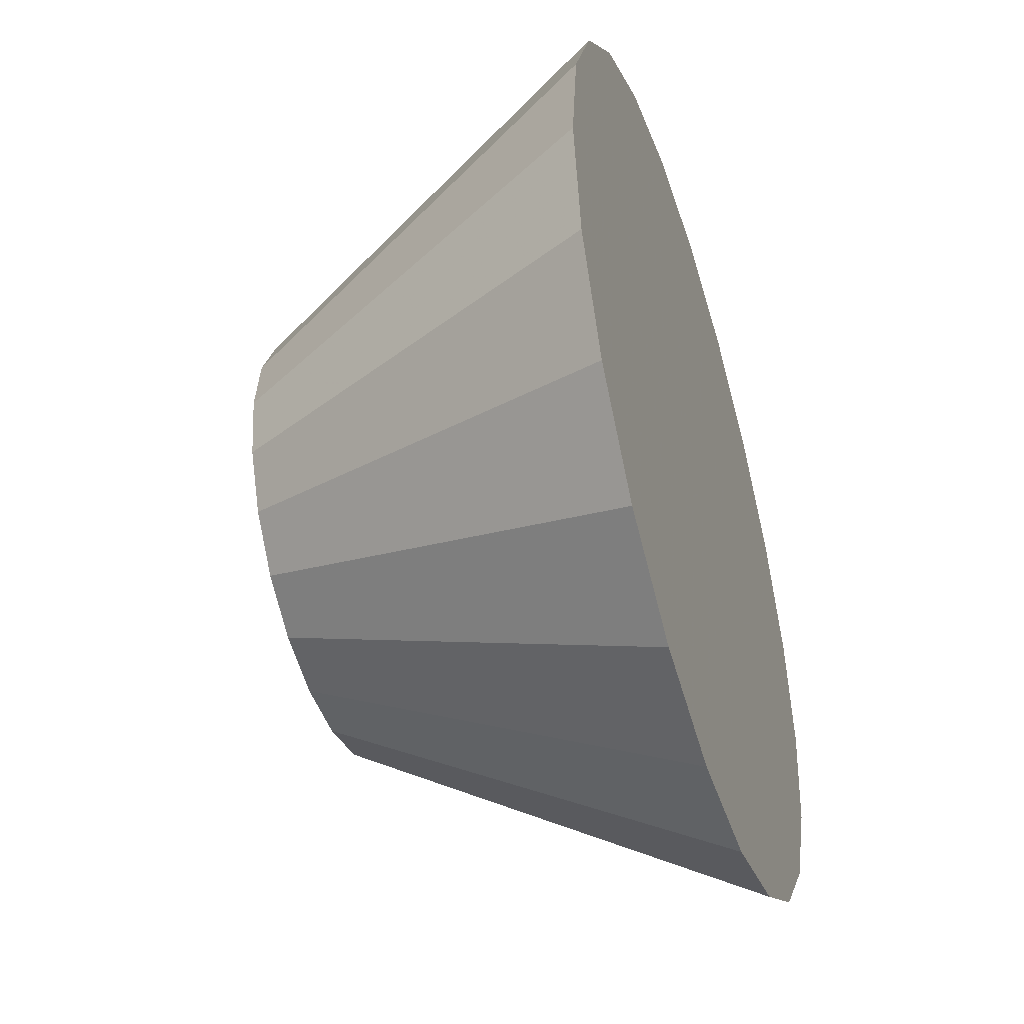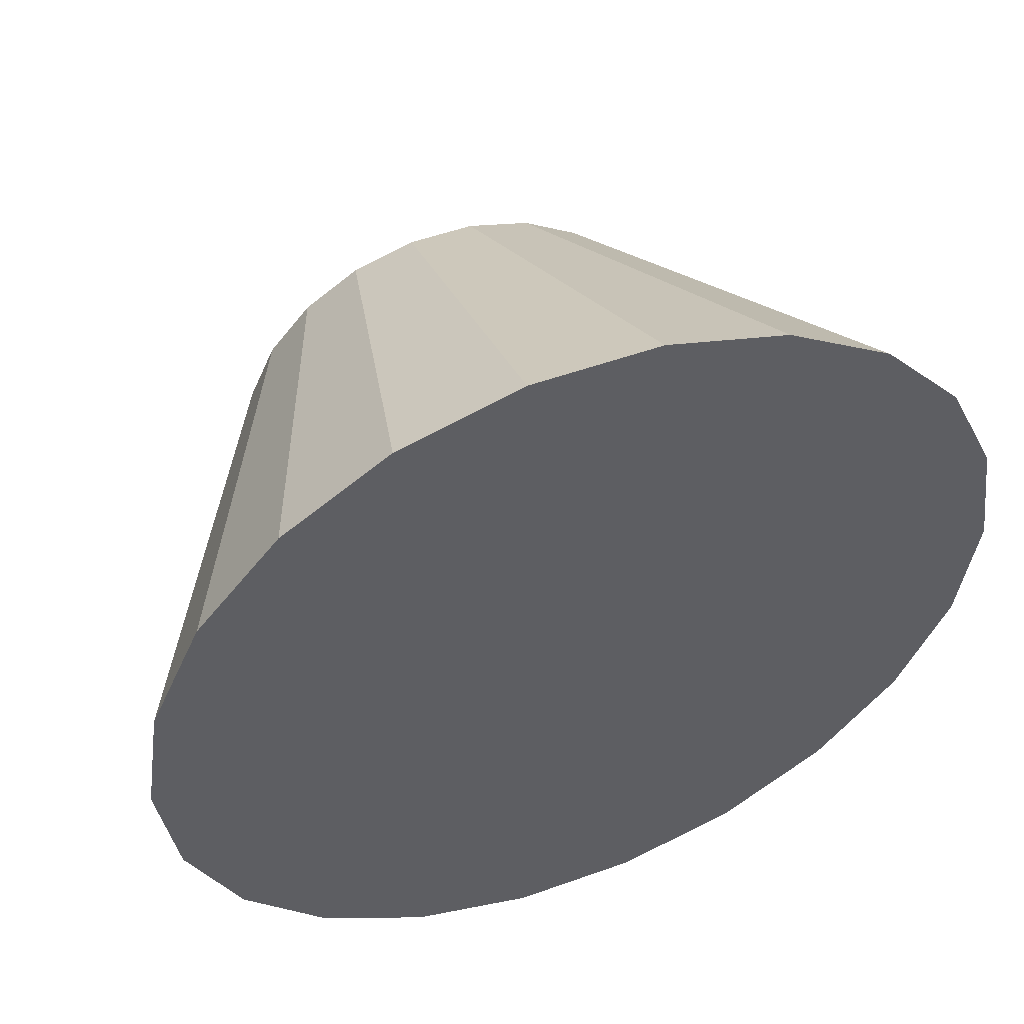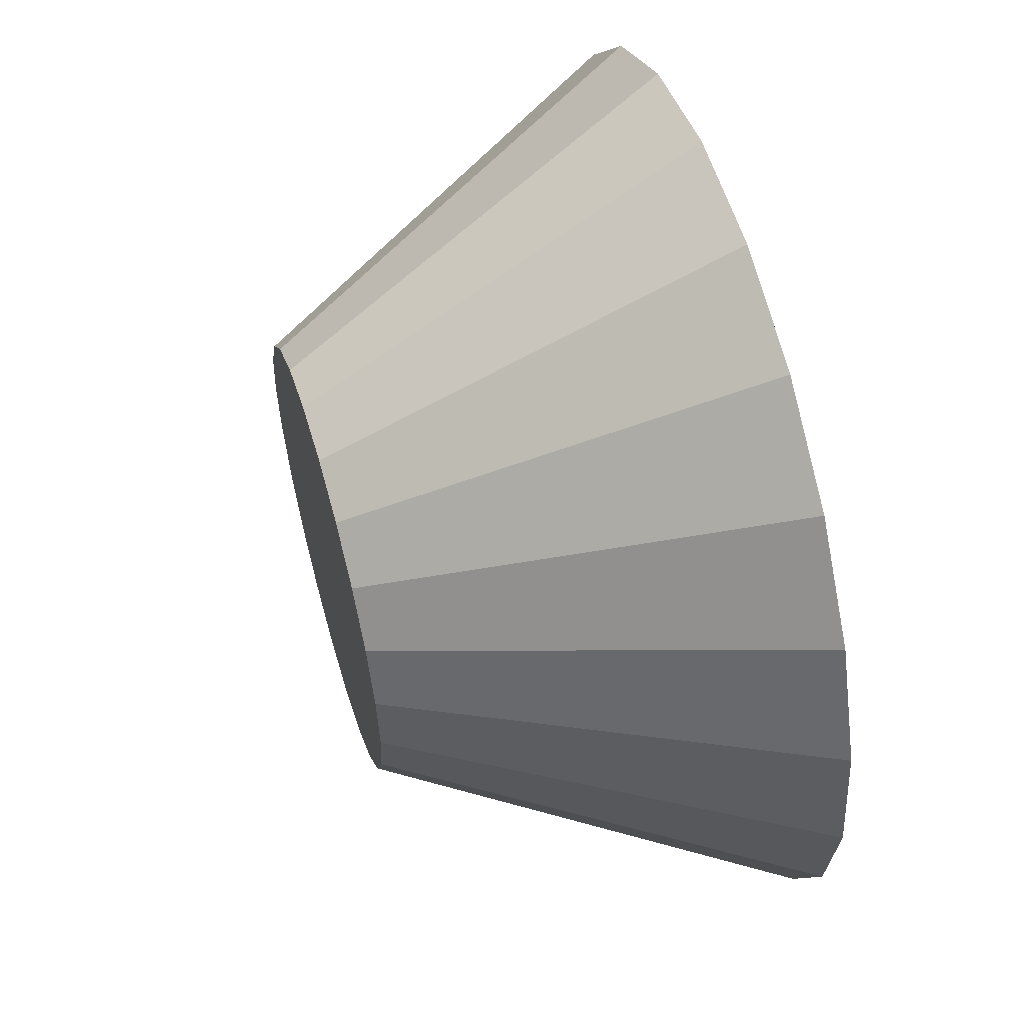
<metadata>
{"format":"obj","ext":"obj","renderer":"f3d","projection":"perspective","resolution":1024,"background":"white","views":[{"elev":-45.5,"azim":-72.4,"up":"+Y"},{"elev":52.1,"azim":-21.2,"up":"+Y"},{"elev":56.8,"azim":-106.3,"up":"+Y"}]}
</metadata>
<code>
v 1.439e-17 -1.904e-17 0.4076
v 1.439e-17 -1.904e-17 -0.4076
v 0.9132 -1.904e-17 0.4076
v 0.8762 0.2573 0.4076
v 0.7682 0.4937 0.4076
v 0.598 0.6901 0.4076
v 0.3793 0.8306 0.4076
v 0.13 0.9039 0.4076
v -0.13 0.9039 0.4076
v -0.3793 0.8306 0.4076
v -0.598 0.6901 0.4076
v -0.7682 0.4937 0.4076
v -0.8762 0.2573 0.4076
v -0.9132 9.279e-17 0.4076
v -0.8762 -0.2573 0.4076
v -0.7682 -0.4937 0.4076
v -0.598 -0.6901 0.4076
v -0.3793 -0.8306 0.4076
v -0.13 -0.9039 0.4076
v 0.13 -0.9039 0.4076
v 0.3793 -0.8306 0.4076
v 0.598 -0.6901 0.4076
v 0.7682 -0.4937 0.4076
v 0.8762 -0.2573 0.4076
v 0.878 -1.904e-17 0.3449
v 0.8425 0.2474 0.3449
v 0.7387 0.4747 0.3449
v 0.575 0.6636 0.3449
v 0.3648 0.7987 0.3449
v 0.125 0.8691 0.3449
v -0.125 0.8691 0.3449
v -0.3648 0.7987 0.3449
v -0.575 0.6636 0.3449
v -0.7387 0.4747 0.3449
v -0.8425 0.2474 0.3449
v -0.878 8.849e-17 0.3449
v -0.8425 -0.2474 0.3449
v -0.7387 -0.4747 0.3449
v -0.575 -0.6636 0.3449
v -0.3648 -0.7987 0.3449
v -0.125 -0.8691 0.3449
v 0.125 -0.8691 0.3449
v 0.3648 -0.7987 0.3449
v 0.575 -0.6636 0.3449
v 0.7387 -0.4747 0.3449
v 0.8425 -0.2474 0.3449
v 0.8429 -1.904e-17 0.2822
v 0.8088 0.2375 0.2822
v 0.7091 0.4557 0.2822
v 0.552 0.637 0.2822
v 0.3502 0.7667 0.2822
v 0.12 0.8343 0.2822
v -0.12 0.8343 0.2822
v -0.3502 0.7667 0.2822
v -0.552 0.637 0.2822
v -0.7091 0.4557 0.2822
v -0.8088 0.2375 0.2822
v -0.8429 8.419e-17 0.2822
v -0.8088 -0.2375 0.2822
v -0.7091 -0.4557 0.2822
v -0.552 -0.637 0.2822
v -0.3502 -0.7667 0.2822
v -0.12 -0.8343 0.2822
v 0.12 -0.8343 0.2822
v 0.3502 -0.7667 0.2822
v 0.552 -0.637 0.2822
v 0.7091 -0.4557 0.2822
v 0.8088 -0.2375 0.2822
v 0.8078 -1.904e-17 0.2195
v 0.7751 0.2276 0.2195
v 0.6796 0.4367 0.2195
v 0.529 0.6105 0.2195
v 0.3356 0.7348 0.2195
v 0.115 0.7996 0.2195
v -0.115 0.7996 0.2195
v -0.3356 0.7348 0.2195
v -0.529 0.6105 0.2195
v -0.6796 0.4367 0.2195
v -0.7751 0.2276 0.2195
v -0.8078 7.989e-17 0.2195
v -0.7751 -0.2276 0.2195
v -0.6796 -0.4367 0.2195
v -0.529 -0.6105 0.2195
v -0.3356 -0.7348 0.2195
v -0.115 -0.7996 0.2195
v 0.115 -0.7996 0.2195
v 0.3356 -0.7348 0.2195
v 0.529 -0.6105 0.2195
v 0.6796 -0.4367 0.2195
v 0.7751 -0.2276 0.2195
v 0.7727 -1.904e-17 0.1568
v 0.7414 0.2177 0.1568
v 0.65 0.4177 0.1568
v 0.506 0.5839 0.1568
v 0.321 0.7028 0.1568
v 0.11 0.7648 0.1568
v -0.11 0.7648 0.1568
v -0.321 0.7028 0.1568
v -0.506 0.5839 0.1568
v -0.65 0.4177 0.1568
v -0.7414 0.2177 0.1568
v -0.7727 7.558e-17 0.1568
v -0.7414 -0.2177 0.1568
v -0.65 -0.4177 0.1568
v -0.506 -0.5839 0.1568
v -0.321 -0.7028 0.1568
v -0.11 -0.7648 0.1568
v 0.11 -0.7648 0.1568
v 0.321 -0.7028 0.1568
v 0.506 -0.5839 0.1568
v 0.65 -0.4177 0.1568
v 0.7414 -0.2177 0.1568
v 0.7376 -1.904e-17 0.09406
v 0.7077 0.2078 0.09406
v 0.6205 0.3987 0.09406
v 0.483 0.5574 0.09406
v 0.3064 0.6709 0.09406
v 0.105 0.73 0.09406
v -0.105 0.73 0.09406
v -0.3064 0.6709 0.09406
v -0.483 0.5574 0.09406
v -0.6205 0.3987 0.09406
v -0.7077 0.2078 0.09406
v -0.7376 7.128e-17 0.09406
v -0.7077 -0.2078 0.09406
v -0.6205 -0.3987 0.09406
v -0.483 -0.5574 0.09406
v -0.3064 -0.6709 0.09406
v -0.105 -0.73 0.09406
v 0.105 -0.73 0.09406
v 0.3064 -0.6709 0.09406
v 0.483 -0.5574 0.09406
v 0.6205 -0.3987 0.09406
v 0.7077 -0.2078 0.09406
v 0.7024 -1.904e-17 0.03135
v 0.674 0.1979 0.03135
v 0.5909 0.3798 0.03135
v 0.46 0.5309 0.03135
v 0.2918 0.639 0.03135
v 0.09997 0.6953 0.03135
v -0.09997 0.6953 0.03135
v -0.2918 0.639 0.03135
v -0.46 0.5309 0.03135
v -0.5909 0.3798 0.03135
v -0.674 0.1979 0.03135
v -0.7024 6.698e-17 0.03135
v -0.674 -0.1979 0.03135
v -0.5909 -0.3798 0.03135
v -0.46 -0.5309 0.03135
v -0.2918 -0.639 0.03135
v -0.09997 -0.6953 0.03135
v 0.09997 -0.6953 0.03135
v 0.2918 -0.639 0.03135
v 0.46 -0.5309 0.03135
v 0.5909 -0.3798 0.03135
v 0.674 -0.1979 0.03135
v 0.6673 -1.904e-17 -0.03135
v 0.6403 0.188 -0.03135
v 0.5614 0.3608 -0.03135
v 0.437 0.5043 -0.03135
v 0.2772 0.607 -0.03135
v 0.09497 0.6605 -0.03135
v -0.09497 0.6605 -0.03135
v -0.2772 0.607 -0.03135
v -0.437 0.5043 -0.03135
v -0.5614 0.3608 -0.03135
v -0.6403 0.188 -0.03135
v -0.6673 6.268e-17 -0.03135
v -0.6403 -0.188 -0.03135
v -0.5614 -0.3608 -0.03135
v -0.437 -0.5043 -0.03135
v -0.2772 -0.607 -0.03135
v -0.09497 -0.6605 -0.03135
v 0.09497 -0.6605 -0.03135
v 0.2772 -0.607 -0.03135
v 0.437 -0.5043 -0.03135
v 0.5614 -0.3608 -0.03135
v 0.6403 -0.188 -0.03135
v 0.6322 -1.904e-17 -0.09406
v 0.6066 0.1781 -0.09406
v 0.5318 0.3418 -0.09406
v 0.414 0.4778 -0.09406
v 0.2626 0.5751 -0.09406
v 0.08997 0.6258 -0.09406
v -0.08997 0.6258 -0.09406
v -0.2626 0.5751 -0.09406
v -0.414 0.4778 -0.09406
v -0.5318 0.3418 -0.09406
v -0.6066 0.1781 -0.09406
v -0.6322 5.838e-17 -0.09406
v -0.6066 -0.1781 -0.09406
v -0.5318 -0.3418 -0.09406
v -0.414 -0.4778 -0.09406
v -0.2626 -0.5751 -0.09406
v -0.08997 -0.6258 -0.09406
v 0.08997 -0.6258 -0.09406
v 0.2626 -0.5751 -0.09406
v 0.414 -0.4778 -0.09406
v 0.5318 -0.3418 -0.09406
v 0.6066 -0.1781 -0.09406
v 0.5971 -1.904e-17 -0.1568
v 0.5729 0.1682 -0.1568
v 0.5023 0.3228 -0.1568
v 0.391 0.4512 -0.1568
v 0.248 0.5431 -0.1568
v 0.08497 0.591 -0.1568
v -0.08497 0.591 -0.1568
v -0.248 0.5431 -0.1568
v -0.391 0.4512 -0.1568
v -0.5023 0.3228 -0.1568
v -0.5729 0.1682 -0.1568
v -0.5971 5.408e-17 -0.1568
v -0.5729 -0.1682 -0.1568
v -0.5023 -0.3228 -0.1568
v -0.391 -0.4512 -0.1568
v -0.248 -0.5431 -0.1568
v -0.08497 -0.591 -0.1568
v 0.08497 -0.591 -0.1568
v 0.248 -0.5431 -0.1568
v 0.391 -0.4512 -0.1568
v 0.5023 -0.3228 -0.1568
v 0.5729 -0.1682 -0.1568
v 0.5619 -1.904e-17 -0.2195
v 0.5392 0.1583 -0.2195
v 0.4727 0.3038 -0.2195
v 0.368 0.4247 -0.2195
v 0.2334 0.5112 -0.2195
v 0.07997 0.5562 -0.2195
v -0.07997 0.5562 -0.2195
v -0.2334 0.5112 -0.2195
v -0.368 0.4247 -0.2195
v -0.4727 0.3038 -0.2195
v -0.5392 0.1583 -0.2195
v -0.5619 4.978e-17 -0.2195
v -0.5392 -0.1583 -0.2195
v -0.4727 -0.3038 -0.2195
v -0.368 -0.4247 -0.2195
v -0.2334 -0.5112 -0.2195
v -0.07997 -0.5562 -0.2195
v 0.07997 -0.5562 -0.2195
v 0.2334 -0.5112 -0.2195
v 0.368 -0.4247 -0.2195
v 0.4727 -0.3038 -0.2195
v 0.5392 -0.1583 -0.2195
v 0.5268 -1.904e-17 -0.2822
v 0.5055 0.1484 -0.2822
v 0.4432 0.2848 -0.2822
v 0.345 0.3981 -0.2822
v 0.2188 0.4792 -0.2822
v 0.07497 0.5215 -0.2822
v -0.07497 0.5215 -0.2822
v -0.2188 0.4792 -0.2822
v -0.345 0.3981 -0.2822
v -0.4432 0.2848 -0.2822
v -0.5055 0.1484 -0.2822
v -0.5268 4.548e-17 -0.2822
v -0.5055 -0.1484 -0.2822
v -0.4432 -0.2848 -0.2822
v -0.345 -0.3981 -0.2822
v -0.2188 -0.4792 -0.2822
v -0.07497 -0.5215 -0.2822
v 0.07497 -0.5215 -0.2822
v 0.2188 -0.4792 -0.2822
v 0.345 -0.3981 -0.2822
v 0.4432 -0.2848 -0.2822
v 0.5055 -0.1484 -0.2822
v 0.4917 -1.904e-17 -0.3449
v 0.4718 0.1385 -0.3449
v 0.4136 0.2658 -0.3449
v 0.322 0.3716 -0.3449
v 0.2043 0.4473 -0.3449
v 0.06998 0.4867 -0.3449
v -0.06998 0.4867 -0.3449
v -0.2043 0.4473 -0.3449
v -0.322 0.3716 -0.3449
v -0.4136 0.2658 -0.3449
v -0.4718 0.1385 -0.3449
v -0.4917 4.118e-17 -0.3449
v -0.4718 -0.1385 -0.3449
v -0.4136 -0.2658 -0.3449
v -0.322 -0.3716 -0.3449
v -0.2043 -0.4473 -0.3449
v -0.06998 -0.4867 -0.3449
v 0.06998 -0.4867 -0.3449
v 0.2043 -0.4473 -0.3449
v 0.322 -0.3716 -0.3449
v 0.4136 -0.2658 -0.3449
v 0.4718 -0.1385 -0.3449
v 0.4566 -1.904e-17 -0.4076
v 0.4381 0.1286 -0.4076
v 0.3841 0.2468 -0.4076
v 0.299 0.3451 -0.4076
v 0.1897 0.4153 -0.4076
v 0.06498 0.4519 -0.4076
v -0.06498 0.4519 -0.4076
v -0.1897 0.4153 -0.4076
v -0.299 0.3451 -0.4076
v -0.3841 0.2468 -0.4076
v -0.4381 0.1286 -0.4076
v -0.4566 3.687e-17 -0.4076
v -0.4381 -0.1286 -0.4076
v -0.3841 -0.2468 -0.4076
v -0.299 -0.3451 -0.4076
v -0.1897 -0.4153 -0.4076
v -0.06498 -0.4519 -0.4076
v 0.06498 -0.4519 -0.4076
v 0.1897 -0.4153 -0.4076
v 0.299 -0.3451 -0.4076
v 0.3841 -0.2468 -0.4076
v 0.4381 -0.1286 -0.4076
f 1 3 4
f 2 290 289
f 1 4 5
f 2 291 290
f 1 5 6
f 2 292 291
f 1 6 7
f 2 293 292
f 1 7 8
f 2 294 293
f 1 8 9
f 2 295 294
f 1 9 10
f 2 296 295
f 1 10 11
f 2 297 296
f 1 11 12
f 2 298 297
f 1 12 13
f 2 299 298
f 1 13 14
f 2 300 299
f 1 14 15
f 2 301 300
f 1 15 16
f 2 302 301
f 1 16 17
f 2 303 302
f 1 17 18
f 2 304 303
f 1 18 19
f 2 305 304
f 1 19 20
f 2 306 305
f 1 20 21
f 2 307 306
f 1 21 22
f 2 308 307
f 1 22 23
f 2 309 308
f 1 23 24
f 2 310 309
f 1 24 3
f 2 289 310
f 25 4 3
f 25 26 4
f 26 5 4
f 26 27 5
f 27 6 5
f 27 28 6
f 28 7 6
f 28 29 7
f 29 8 7
f 29 30 8
f 30 9 8
f 30 31 9
f 31 10 9
f 31 32 10
f 32 11 10
f 32 33 11
f 33 12 11
f 33 34 12
f 34 13 12
f 34 35 13
f 35 14 13
f 35 36 14
f 36 15 14
f 36 37 15
f 37 16 15
f 37 38 16
f 38 17 16
f 38 39 17
f 39 18 17
f 39 40 18
f 40 19 18
f 40 41 19
f 41 20 19
f 41 42 20
f 42 21 20
f 42 43 21
f 43 22 21
f 43 44 22
f 44 23 22
f 44 45 23
f 45 24 23
f 45 46 24
f 46 3 24
f 46 25 3
f 47 26 25
f 47 48 26
f 48 27 26
f 48 49 27
f 49 28 27
f 49 50 28
f 50 29 28
f 50 51 29
f 51 30 29
f 51 52 30
f 52 31 30
f 52 53 31
f 53 32 31
f 53 54 32
f 54 33 32
f 54 55 33
f 55 34 33
f 55 56 34
f 56 35 34
f 56 57 35
f 57 36 35
f 57 58 36
f 58 37 36
f 58 59 37
f 59 38 37
f 59 60 38
f 60 39 38
f 60 61 39
f 61 40 39
f 61 62 40
f 62 41 40
f 62 63 41
f 63 42 41
f 63 64 42
f 64 43 42
f 64 65 43
f 65 44 43
f 65 66 44
f 66 45 44
f 66 67 45
f 67 46 45
f 67 68 46
f 68 25 46
f 68 47 25
f 69 48 47
f 69 70 48
f 70 49 48
f 70 71 49
f 71 50 49
f 71 72 50
f 72 51 50
f 72 73 51
f 73 52 51
f 73 74 52
f 74 53 52
f 74 75 53
f 75 54 53
f 75 76 54
f 76 55 54
f 76 77 55
f 77 56 55
f 77 78 56
f 78 57 56
f 78 79 57
f 79 58 57
f 79 80 58
f 80 59 58
f 80 81 59
f 81 60 59
f 81 82 60
f 82 61 60
f 82 83 61
f 83 62 61
f 83 84 62
f 84 63 62
f 84 85 63
f 85 64 63
f 85 86 64
f 86 65 64
f 86 87 65
f 87 66 65
f 87 88 66
f 88 67 66
f 88 89 67
f 89 68 67
f 89 90 68
f 90 47 68
f 90 69 47
f 91 70 69
f 91 92 70
f 92 71 70
f 92 93 71
f 93 72 71
f 93 94 72
f 94 73 72
f 94 95 73
f 95 74 73
f 95 96 74
f 96 75 74
f 96 97 75
f 97 76 75
f 97 98 76
f 98 77 76
f 98 99 77
f 99 78 77
f 99 100 78
f 100 79 78
f 100 101 79
f 101 80 79
f 101 102 80
f 102 81 80
f 102 103 81
f 103 82 81
f 103 104 82
f 104 83 82
f 104 105 83
f 105 84 83
f 105 106 84
f 106 85 84
f 106 107 85
f 107 86 85
f 107 108 86
f 108 87 86
f 108 109 87
f 109 88 87
f 109 110 88
f 110 89 88
f 110 111 89
f 111 90 89
f 111 112 90
f 112 69 90
f 112 91 69
f 113 92 91
f 113 114 92
f 114 93 92
f 114 115 93
f 115 94 93
f 115 116 94
f 116 95 94
f 116 117 95
f 117 96 95
f 117 118 96
f 118 97 96
f 118 119 97
f 119 98 97
f 119 120 98
f 120 99 98
f 120 121 99
f 121 100 99
f 121 122 100
f 122 101 100
f 122 123 101
f 123 102 101
f 123 124 102
f 124 103 102
f 124 125 103
f 125 104 103
f 125 126 104
f 126 105 104
f 126 127 105
f 127 106 105
f 127 128 106
f 128 107 106
f 128 129 107
f 129 108 107
f 129 130 108
f 130 109 108
f 130 131 109
f 131 110 109
f 131 132 110
f 132 111 110
f 132 133 111
f 133 112 111
f 133 134 112
f 134 91 112
f 134 113 91
f 135 114 113
f 135 136 114
f 136 115 114
f 136 137 115
f 137 116 115
f 137 138 116
f 138 117 116
f 138 139 117
f 139 118 117
f 139 140 118
f 140 119 118
f 140 141 119
f 141 120 119
f 141 142 120
f 142 121 120
f 142 143 121
f 143 122 121
f 143 144 122
f 144 123 122
f 144 145 123
f 145 124 123
f 145 146 124
f 146 125 124
f 146 147 125
f 147 126 125
f 147 148 126
f 148 127 126
f 148 149 127
f 149 128 127
f 149 150 128
f 150 129 128
f 150 151 129
f 151 130 129
f 151 152 130
f 152 131 130
f 152 153 131
f 153 132 131
f 153 154 132
f 154 133 132
f 154 155 133
f 155 134 133
f 155 156 134
f 156 113 134
f 156 135 113
f 157 136 135
f 157 158 136
f 158 137 136
f 158 159 137
f 159 138 137
f 159 160 138
f 160 139 138
f 160 161 139
f 161 140 139
f 161 162 140
f 162 141 140
f 162 163 141
f 163 142 141
f 163 164 142
f 164 143 142
f 164 165 143
f 165 144 143
f 165 166 144
f 166 145 144
f 166 167 145
f 167 146 145
f 167 168 146
f 168 147 146
f 168 169 147
f 169 148 147
f 169 170 148
f 170 149 148
f 170 171 149
f 171 150 149
f 171 172 150
f 172 151 150
f 172 173 151
f 173 152 151
f 173 174 152
f 174 153 152
f 174 175 153
f 175 154 153
f 175 176 154
f 176 155 154
f 176 177 155
f 177 156 155
f 177 178 156
f 178 135 156
f 178 157 135
f 179 158 157
f 179 180 158
f 180 159 158
f 180 181 159
f 181 160 159
f 181 182 160
f 182 161 160
f 182 183 161
f 183 162 161
f 183 184 162
f 184 163 162
f 184 185 163
f 185 164 163
f 185 186 164
f 186 165 164
f 186 187 165
f 187 166 165
f 187 188 166
f 188 167 166
f 188 189 167
f 189 168 167
f 189 190 168
f 190 169 168
f 190 191 169
f 191 170 169
f 191 192 170
f 192 171 170
f 192 193 171
f 193 172 171
f 193 194 172
f 194 173 172
f 194 195 173
f 195 174 173
f 195 196 174
f 196 175 174
f 196 197 175
f 197 176 175
f 197 198 176
f 198 177 176
f 198 199 177
f 199 178 177
f 199 200 178
f 200 157 178
f 200 179 157
f 201 180 179
f 201 202 180
f 202 181 180
f 202 203 181
f 203 182 181
f 203 204 182
f 204 183 182
f 204 205 183
f 205 184 183
f 205 206 184
f 206 185 184
f 206 207 185
f 207 186 185
f 207 208 186
f 208 187 186
f 208 209 187
f 209 188 187
f 209 210 188
f 210 189 188
f 210 211 189
f 211 190 189
f 211 212 190
f 212 191 190
f 212 213 191
f 213 192 191
f 213 214 192
f 214 193 192
f 214 215 193
f 215 194 193
f 215 216 194
f 216 195 194
f 216 217 195
f 217 196 195
f 217 218 196
f 218 197 196
f 218 219 197
f 219 198 197
f 219 220 198
f 220 199 198
f 220 221 199
f 221 200 199
f 221 222 200
f 222 179 200
f 222 201 179
f 223 202 201
f 223 224 202
f 224 203 202
f 224 225 203
f 225 204 203
f 225 226 204
f 226 205 204
f 226 227 205
f 227 206 205
f 227 228 206
f 228 207 206
f 228 229 207
f 229 208 207
f 229 230 208
f 230 209 208
f 230 231 209
f 231 210 209
f 231 232 210
f 232 211 210
f 232 233 211
f 233 212 211
f 233 234 212
f 234 213 212
f 234 235 213
f 235 214 213
f 235 236 214
f 236 215 214
f 236 237 215
f 237 216 215
f 237 238 216
f 238 217 216
f 238 239 217
f 239 218 217
f 239 240 218
f 240 219 218
f 240 241 219
f 241 220 219
f 241 242 220
f 242 221 220
f 242 243 221
f 243 222 221
f 243 244 222
f 244 201 222
f 244 223 201
f 245 224 223
f 245 246 224
f 246 225 224
f 246 247 225
f 247 226 225
f 247 248 226
f 248 227 226
f 248 249 227
f 249 228 227
f 249 250 228
f 250 229 228
f 250 251 229
f 251 230 229
f 251 252 230
f 252 231 230
f 252 253 231
f 253 232 231
f 253 254 232
f 254 233 232
f 254 255 233
f 255 234 233
f 255 256 234
f 256 235 234
f 256 257 235
f 257 236 235
f 257 258 236
f 258 237 236
f 258 259 237
f 259 238 237
f 259 260 238
f 260 239 238
f 260 261 239
f 261 240 239
f 261 262 240
f 262 241 240
f 262 263 241
f 263 242 241
f 263 264 242
f 264 243 242
f 264 265 243
f 265 244 243
f 265 266 244
f 266 223 244
f 266 245 223
f 267 246 245
f 267 268 246
f 268 247 246
f 268 269 247
f 269 248 247
f 269 270 248
f 270 249 248
f 270 271 249
f 271 250 249
f 271 272 250
f 272 251 250
f 272 273 251
f 273 252 251
f 273 274 252
f 274 253 252
f 274 275 253
f 275 254 253
f 275 276 254
f 276 255 254
f 276 277 255
f 277 256 255
f 277 278 256
f 278 257 256
f 278 279 257
f 279 258 257
f 279 280 258
f 280 259 258
f 280 281 259
f 281 260 259
f 281 282 260
f 282 261 260
f 282 283 261
f 283 262 261
f 283 284 262
f 284 263 262
f 284 285 263
f 285 264 263
f 285 286 264
f 286 265 264
f 286 287 265
f 287 266 265
f 287 288 266
f 288 245 266
f 288 267 245
f 289 268 267
f 289 290 268
f 290 269 268
f 290 291 269
f 291 270 269
f 291 292 270
f 292 271 270
f 292 293 271
f 293 272 271
f 293 294 272
f 294 273 272
f 294 295 273
f 295 274 273
f 295 296 274
f 296 275 274
f 296 297 275
f 297 276 275
f 297 298 276
f 298 277 276
f 298 299 277
f 299 278 277
f 299 300 278
f 300 279 278
f 300 301 279
f 301 280 279
f 301 302 280
f 302 281 280
f 302 303 281
f 303 282 281
f 303 304 282
f 304 283 282
f 304 305 283
f 305 284 283
f 305 306 284
f 306 285 284
f 306 307 285
f 307 286 285
f 307 308 286
f 308 287 286
f 308 309 287
f 309 288 287
f 309 310 288
f 310 267 288
f 310 289 267

</code>
